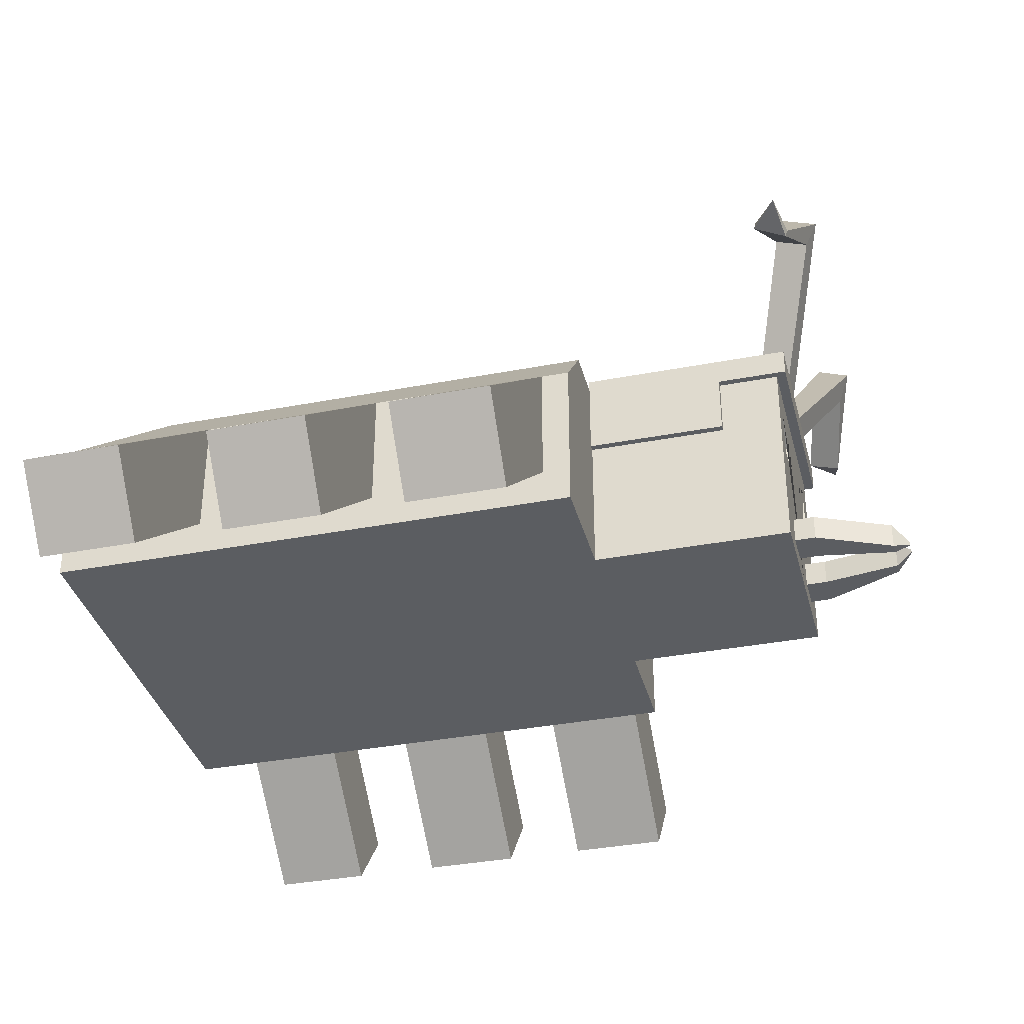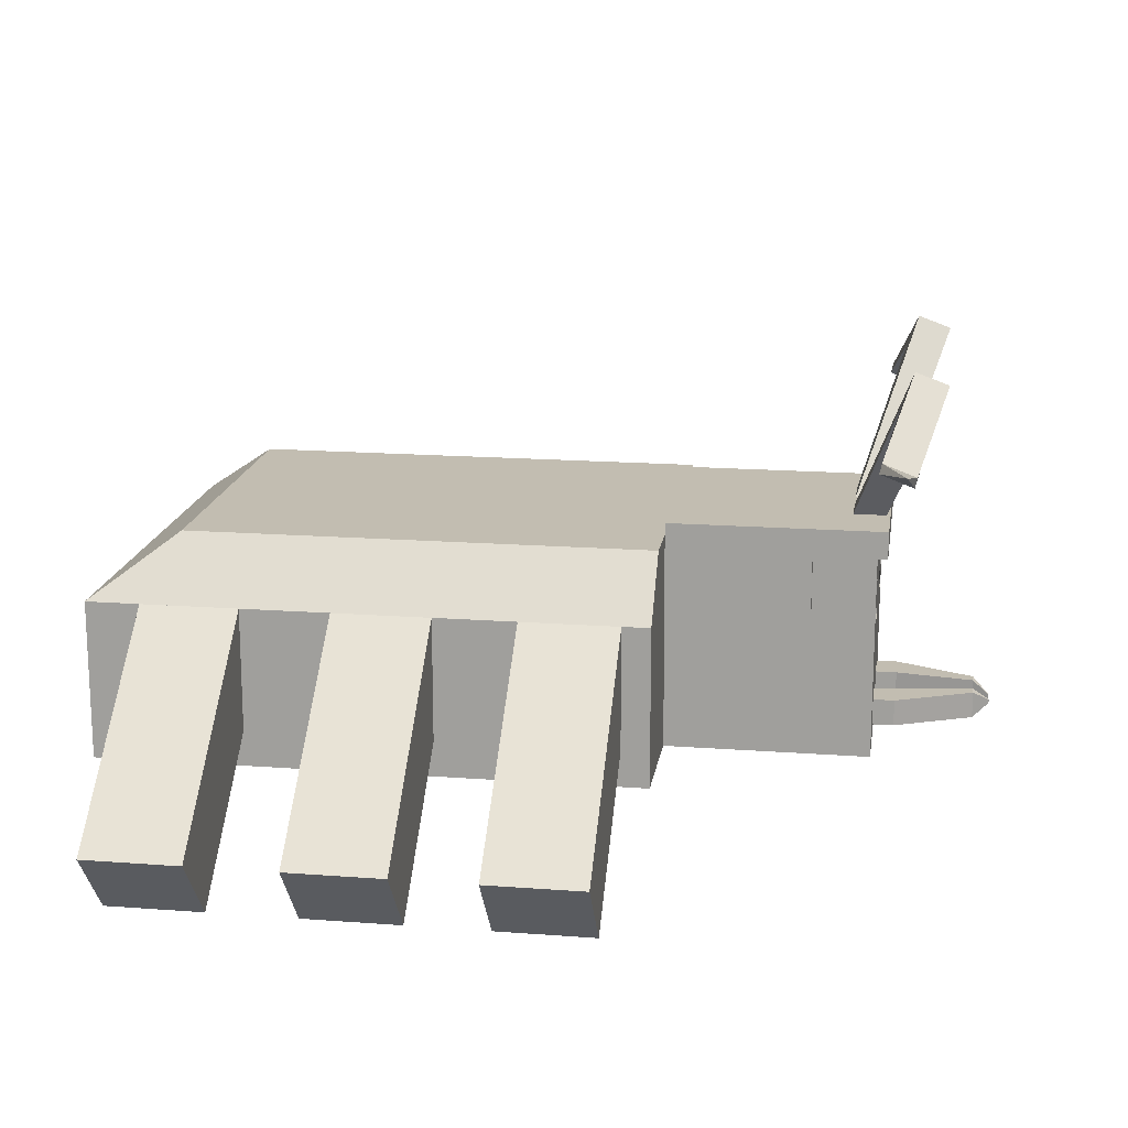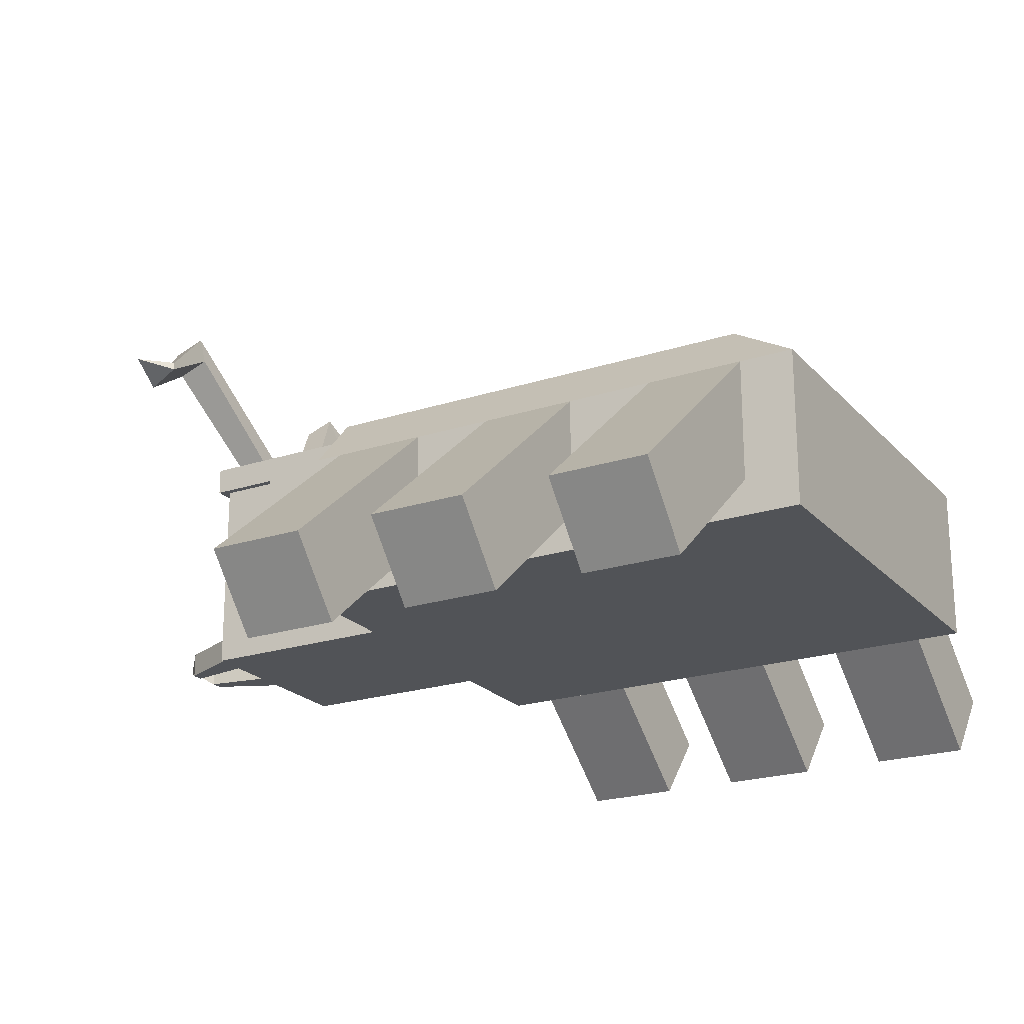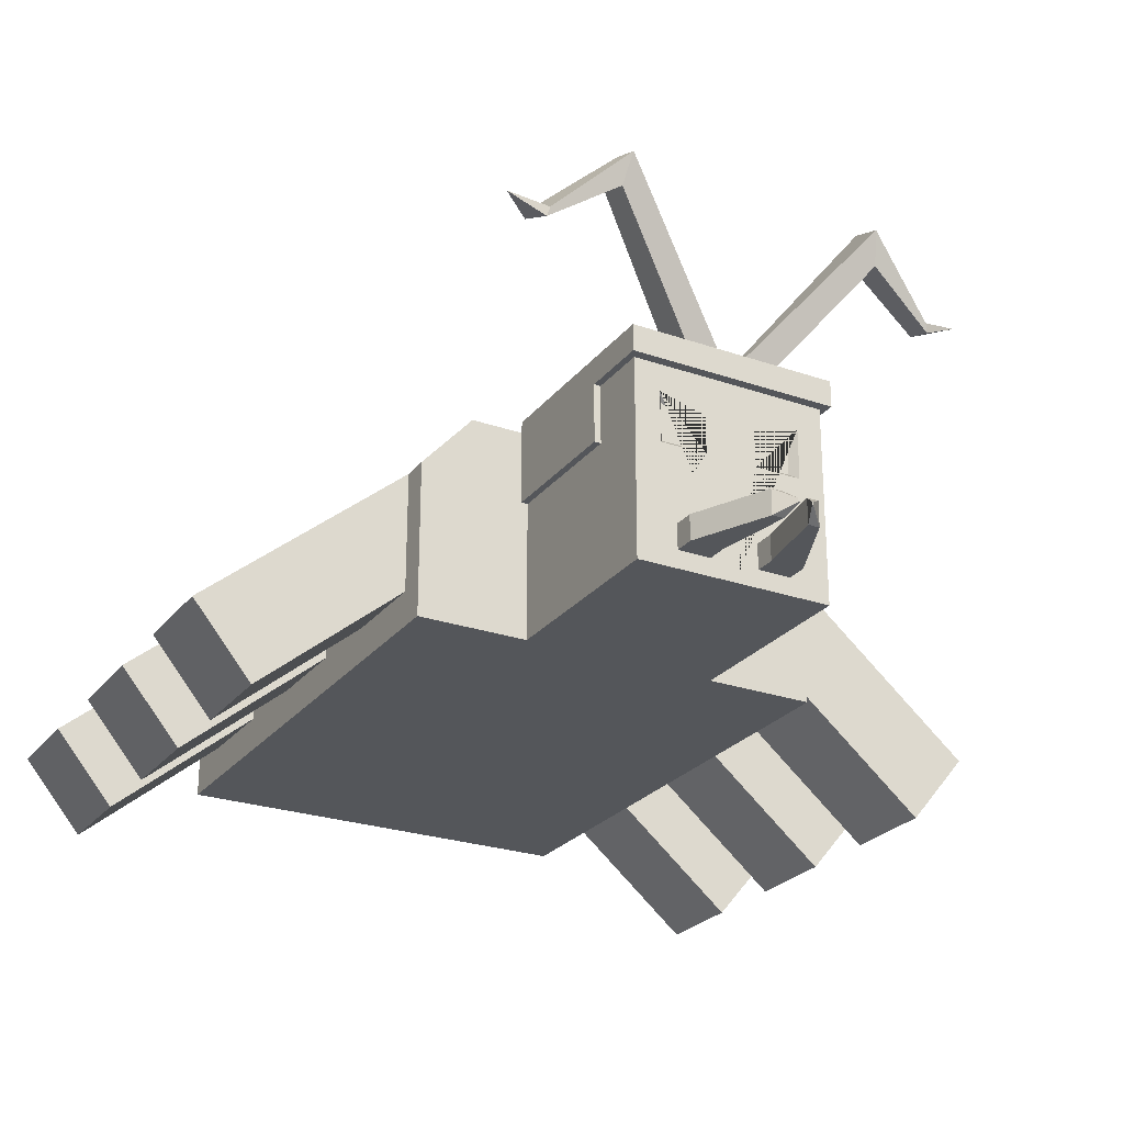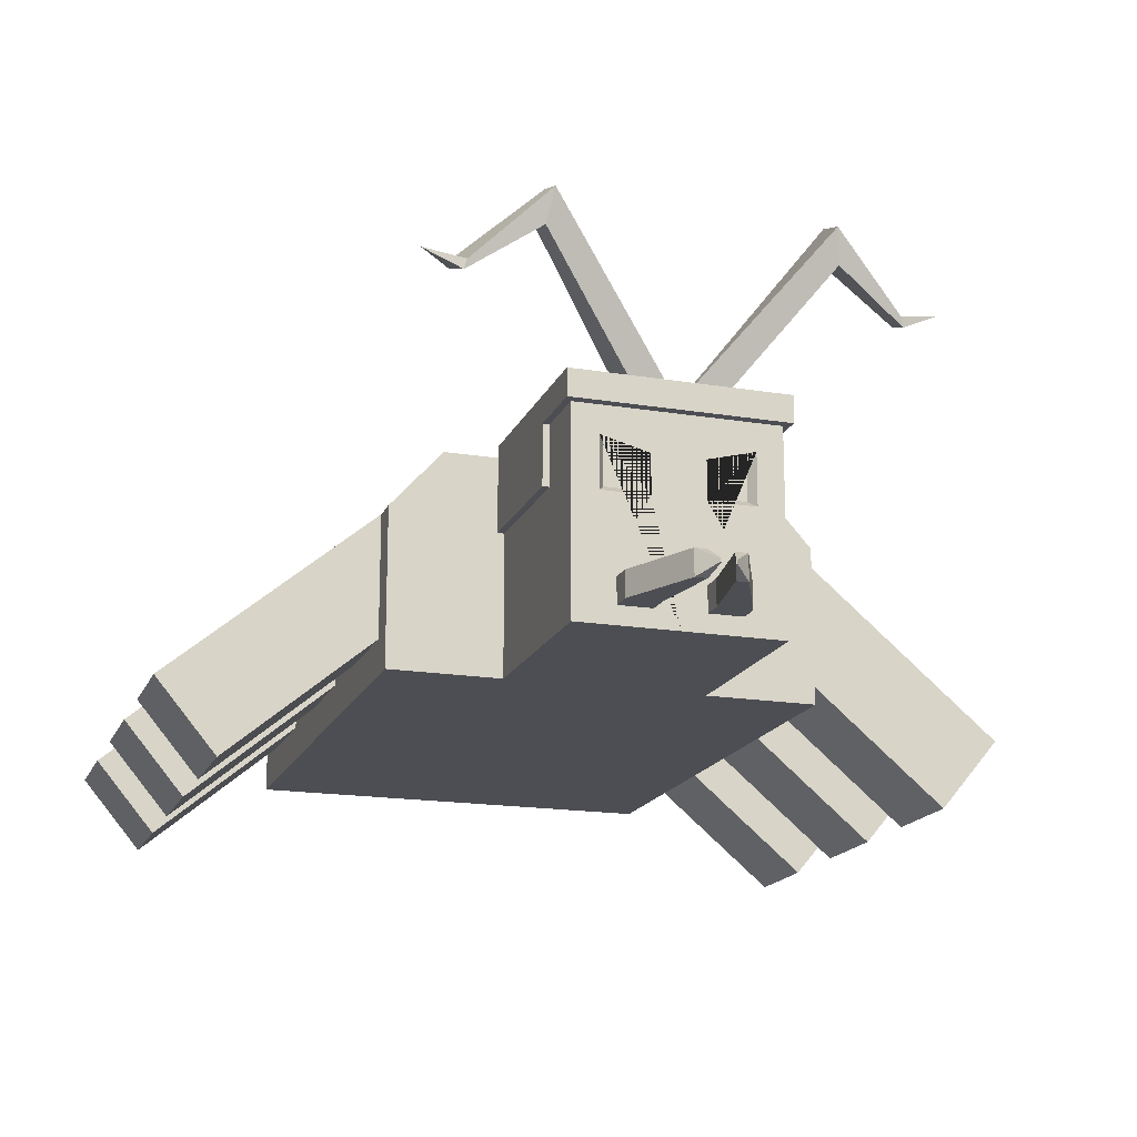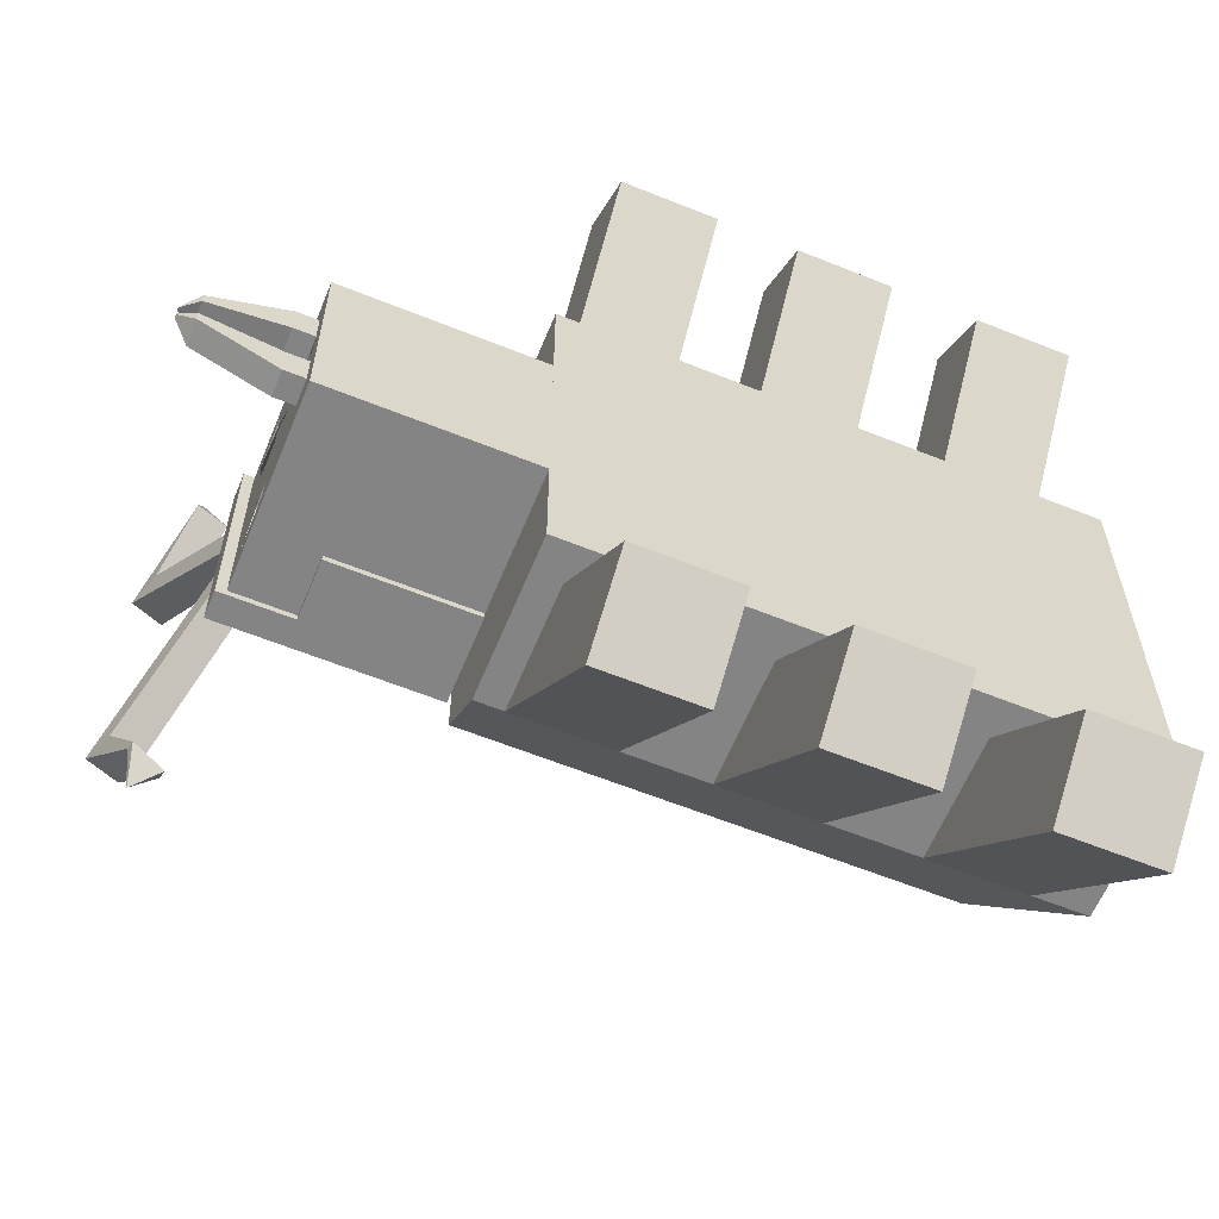
<metadata>
{"format":"obj","ext":"obj","renderer":"f3d","projection":"perspective","resolution":1024,"background":"white","views":[{"elev":-35.7,"azim":-165.8,"up":"+Y"},{"elev":16.8,"azim":-171.4,"up":"+Y"},{"elev":-21.7,"azim":29.8,"up":"+Y"},{"elev":-25.4,"azim":-119.1,"up":"+Y"},{"elev":-17.4,"azim":-108.1,"up":"+Y"},{"elev":-61.3,"azim":-22.3,"up":"+Z"}]}
</metadata>
<code>
o Cube
v -0.3276 -0.03451 -0.2621
v -0.3276 -0.2171 -0.2621
v 0.3822 0.06335 -0.3549
v 0.3822 -0.6464 -0.3549
v 0.3822 -0.6464 -0
v -0.3276 0.06335 0
v 0.3822 0.06335 -0
v -0.3276 -0.6464 0
v -0.3276 0.06335 -0.3549
v -0.3276 -0.6464 -0.3549
v -0.3276 -0.07852 -0.09278
v -0.3276 -0.2171 -0.09278
v -0.2966 -0.1017 -0.1142
v -0.2966 -0.194 -0.1142
v -0.2966 -0.05765 -0.2406
v -0.2966 -0.194 -0.2406
v -0.3485 0.159 -0.1719
v -0.2364 0.159 -0.04927
v -0.3485 0.159 -0.04927
v -0.2364 0.159 -0.1719
v -0.4264 0.7218 -0.4729
v -0.5385 0.681 -0.4729
v -0.3849 0.6079 -0.4915
v -0.497 0.5671 -0.4915
v -0.3371 0.4859 -0.7442
v -0.4491 0.439 -0.727
v -0.3298 0.4528 -0.7526
v -0.4418 0.406 -0.7354
v -0.2231 -0.4909 -0.2081
v -0.2231 -0.5817 -0.08842
v -0.2231 -0.4909 -0.08842
v -0.2231 -0.5817 -0.2081
v -0.4007 -0.5817 -0.2081
v -0.4007 -0.4909 -0.2081
v -0.4007 -0.5817 -0.08842
v -0.4007 -0.4909 -0.08842
v -0.6691 -0.5817 -0.08605
v -0.6691 -0.4909 -0.08605
v -0.6691 -0.5817 -0.04422
v -0.6691 -0.4909 -0.04422
v 0.4797 -0.3425 -0.5405
v 0.8211 -0.3425 -0.5405
v 0.4797 -0.08915 -0.7531
v 0.8211 -0.08915 -0.7531
v 0.8211 -0.9521 -1.267
v 0.4797 -0.9521 -1.267
v 0.4797 -0.6988 -1.48
v 0.8211 -0.6988 -1.48
v 0.3822 0.118 -0.5676
v 0.3822 -0.6464 -0.7531
v 0.3822 -0.6464 -0
v 0.3822 0.118 -0
v 2.289 -0.6464 -0
v 2.289 -0.6464 -0.7531
v 2.001 0.118 -0.5676
v 2.001 0.118 -0
v 0.3822 -0.08915 -0.7531
v 0.3822 -0.08915 -0
v 2.289 -0.08915 -0.7531
v 2.289 -0.08915 -0
v 0.3822 0.118 -0.1571
v 2.001 0.118 -0.1571
v 2.289 -0.08915 -0.2085
v 1.107 -0.3425 -0.5405
v 1.448 -0.3425 -0.5405
v 1.107 -0.08915 -0.7531
v 1.448 -0.08915 -0.7531
v 1.448 -0.9521 -1.267
v 1.107 -0.9521 -1.267
v 1.107 -0.6988 -1.48
v 1.448 -0.6988 -1.48
v 1.758 -0.3425 -0.5405
v 2.1 -0.3425 -0.5405
v 1.758 -0.08915 -0.7531
v 2.1 -0.08915 -0.7531
v 2.1 -0.9521 -1.267
v 1.758 -0.9521 -1.267
v 1.758 -0.6988 -1.48
v 2.1 -0.6988 -1.48
v -0.4191 0.4718 -0.8662
v -0.4201 0.4714 -0.866
v -0.419 0.4715 -0.8663
v -0.42 0.4711 -0.8661
v -0.7256 -0.5465 -0.02723
v -0.7256 -0.5345 -0.02723
v -0.7256 -0.5465 -0.02171
v -0.7256 -0.5345 -0.02171
v -0.3276 0.06335 -0.3549
v 0.3822 0.06335 -0.3549
v -0.3276 0.06335 0
v 0.3822 0.06335 -0
v -0.3623 0.159 -0.3788
v 0.3822 0.159 -0.3788
v 0.3822 0.159 -0
v -0.3623 0.159 0
v 0.3822 0.06335 -0
v -0.3623 0.06335 0
v 0.3822 0.06335 -0.3788
v -0.3623 0.06335 -0.3788
v -0.1127 -0.1472 -0.3549
v -0.1127 -0.1472 -0.3788
v 0.3822 0.06335 -0.3549
v -0.3623 0.06335 -0.3549
v 0.3822 -0.1472 -0.3788
v -0.1127 0.159 0
v -0.1127 0.06335 -0.3788
v -0.1127 0.06335 -0.3549
v 0.3822 -0.1472 -0.3549
v -0.3276 0.06335 -0.3549
v -0.3276 0.159 0
v -0.3276 0.06335 0
v -0.3276 -0.03451 0.2621
v -0.3276 -0.2171 0.2621
v 0.3822 0.06335 0.3549
v 0.3822 -0.6464 0.3549
v -0.3276 0.06335 0.3549
v -0.3276 -0.6464 0.3549
v -0.3276 -0.07852 0.09278
v -0.3276 -0.2171 0.09278
v -0.2966 -0.1017 0.1142
v -0.2966 -0.194 0.1142
v -0.2966 -0.05765 0.2406
v -0.2966 -0.194 0.2406
v -0.3485 0.159 0.1719
v -0.2364 0.159 0.04927
v -0.3485 0.159 0.04927
v -0.2364 0.159 0.1719
v -0.4264 0.7218 0.4729
v -0.5385 0.681 0.4729
v -0.3849 0.6079 0.4915
v -0.497 0.5671 0.4915
v -0.3371 0.4859 0.7442
v -0.4491 0.439 0.727
v -0.3298 0.4528 0.7526
v -0.4418 0.406 0.7354
v -0.2231 -0.4909 0.2081
v -0.2231 -0.5817 0.08842
v -0.2231 -0.4909 0.08842
v -0.2231 -0.5817 0.2081
v -0.4007 -0.5817 0.2081
v -0.4007 -0.4909 0.2081
v -0.4007 -0.5817 0.08842
v -0.4007 -0.4909 0.08842
v -0.6691 -0.5817 0.08605
v -0.6691 -0.4909 0.08605
v -0.6691 -0.5817 0.04422
v -0.6691 -0.4909 0.04422
v 0.4797 -0.3425 0.5405
v 0.8211 -0.3425 0.5405
v 0.4797 -0.08915 0.7531
v 0.8211 -0.08915 0.7531
v 0.8211 -0.9521 1.267
v 0.4797 -0.9521 1.267
v 0.4797 -0.6988 1.48
v 0.8211 -0.6988 1.48
v 0.3822 0.118 0.5676
v 0.3822 -0.6464 0.7531
v 2.289 -0.6464 0.7531
v 2.001 0.118 0.5676
v 0.3822 -0.08915 0.7531
v 2.289 -0.08915 0.7531
v 0.3822 0.118 0.1571
v 2.001 0.118 0.1571
v 2.289 -0.08915 0.2085
v 1.107 -0.3425 0.5405
v 1.448 -0.3425 0.5405
v 1.107 -0.08915 0.7531
v 1.448 -0.08915 0.7531
v 1.448 -0.9521 1.267
v 1.107 -0.9521 1.267
v 1.107 -0.6988 1.48
v 1.448 -0.6988 1.48
v 1.758 -0.3425 0.5405
v 2.1 -0.3425 0.5405
v 1.758 -0.08915 0.7531
v 2.1 -0.08915 0.7531
v 2.1 -0.9521 1.267
v 1.758 -0.9521 1.267
v 1.758 -0.6988 1.48
v 2.1 -0.6988 1.48
v -0.4191 0.4718 0.8662
v -0.4201 0.4714 0.866
v -0.419 0.4715 0.8663
v -0.42 0.4711 0.8661
v -0.7256 -0.5465 0.02723
v -0.7256 -0.5345 0.02723
v -0.7256 -0.5465 0.02171
v -0.7256 -0.5345 0.02171
v -0.3276 0.06335 0.3549
v 0.3822 0.06335 0.3549
v -0.3623 0.159 0.3788
v 0.3822 0.159 0.3788
v 0.3822 0.06335 0.3788
v -0.3623 0.06335 0.3788
v -0.1127 -0.1472 0.3549
v -0.1127 -0.1472 0.3788
v 0.3822 0.06335 0.3549
v -0.3623 0.06335 0.3549
v 0.3822 -0.1472 0.3788
v -0.1127 0.06335 0.3788
v -0.1127 0.06335 0.3549
v 0.3822 -0.1472 0.3549
v -0.3276 0.06335 0.3549
f 10 9 3 4
f 5 8 10 4
f 2 12 14 16
f 4 3 7 5
f 1 11 12 8 6 9 10 2
f 12 2 10 8
f 14 13 15 16
f 1 2 16 15
f 12 11 13 14
f 11 1 15 13
f 22 21 25 26
f 17 19 22 24
f 19 18 21 22
f 20 17 24 23
f 18 20 23 21
f 27 28 83 82
f 23 24 28 27
f 21 23 27 25
f 24 22 26 28
f 35 36 40 39
f 30 31 36 35
f 32 30 35 33
f 31 29 34 36
f 29 32 33 34
f 40 38 85 87
f 33 35 39 37
f 36 34 38 40
f 34 33 37 38
f 41 42 44 43
f 46 47 48 45
f 43 44 48 47
f 41 43 47 46
f 44 42 45 48
f 63 62 56 60
f 57 49 55 59
f 61 52 56 62
f 50 57 59 54
f 50 51 58 57
f 49 61 62 55
f 59 55 62 63
f 54 59 63 60 53
f 51 50 54 53
f 57 58 52 61 49
f 69 70 71 68
f 66 67 71 70
f 64 66 70 69
f 67 65 68 71
f 65 64 69 68
f 77 78 79 76
f 74 75 79 78
f 72 74 78 77
f 75 73 76 79
f 73 72 77 76
f 81 80 82 83
f 25 27 82 80
f 28 26 81 83
f 26 25 80 81
f 42 41 46 45
f 86 87 85 84
f 38 37 84 85
f 39 40 87 86
f 37 39 86 84
f 6 7 91 90
f 3 9 88 89
f 7 3 89 91
f 9 6 90 88
f 104 108 100 101
f 96 102 98 93 94
f 109 111 97 103
f 106 98 104 101
f 98 106 99 92 93
f 97 111 110 95
f 107 106 101 100
f 92 95 110 105 94 93
f 99 103 97 95 92
f 106 107 109 103 99
f 117 115 114 116
f 5 115 117 8
f 113 123 121 119
f 115 5 7 114
f 112 113 117 116 6 8 119 118
f 119 8 117 113
f 121 123 122 120
f 112 122 123 113
f 119 121 120 118
f 118 120 122 112
f 129 133 132 128
f 124 131 129 126
f 126 129 128 125
f 127 130 131 124
f 125 128 130 127
f 134 183 184 135
f 130 134 135 131
f 128 132 134 130
f 131 135 133 129
f 142 146 147 143
f 137 142 143 138
f 139 140 142 137
f 138 143 141 136
f 136 141 140 139
f 147 188 186 145
f 140 144 146 142
f 143 147 145 141
f 141 145 144 140
f 148 150 151 149
f 153 152 155 154
f 150 154 155 151
f 148 153 154 150
f 151 155 152 149
f 164 60 56 163
f 160 161 159 156
f 162 163 56 52
f 157 158 161 160
f 157 160 58 51
f 156 159 163 162
f 161 164 163 159
f 158 53 60 164 161
f 51 53 158 157
f 160 156 162 52 58
f 170 169 172 171
f 167 171 172 168
f 165 170 171 167
f 168 172 169 166
f 166 169 170 165
f 178 177 180 179
f 175 179 180 176
f 173 178 179 175
f 176 180 177 174
f 174 177 178 173
f 182 184 183 181
f 132 181 183 134
f 135 184 182 133
f 133 182 181 132
f 149 152 153 148
f 187 185 186 188
f 145 186 185 144
f 146 187 188 147
f 144 185 187 146
f 114 190 189 116
f 7 91 190 114
f 116 189 90 6
f 199 196 195 202
f 96 94 192 193 197
f 203 198 97 111
f 200 196 199 193
f 193 192 191 194 200
f 201 195 196 200
f 191 192 94 105 110 95
f 194 191 95 97 198
f 200 194 198 203 201

</code>
